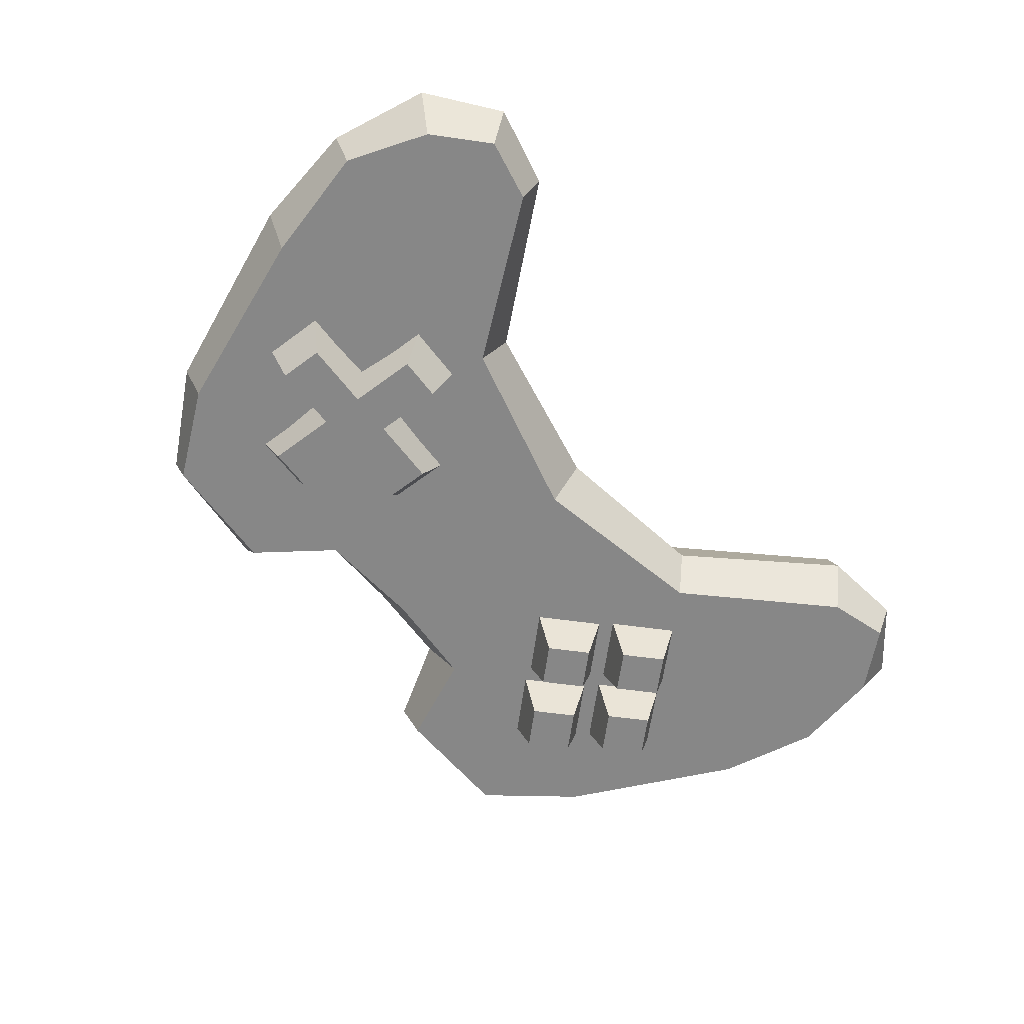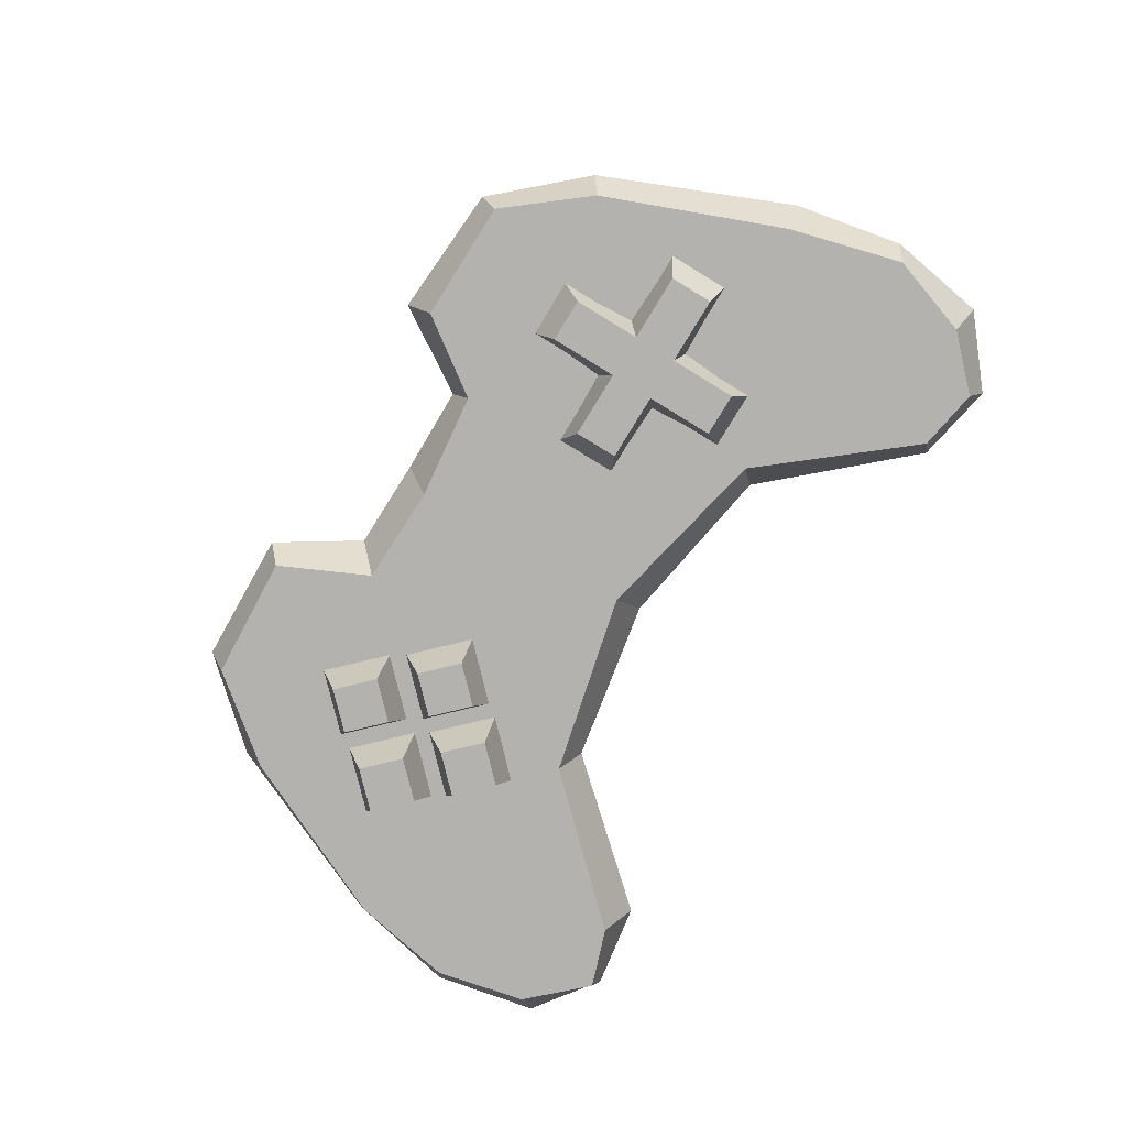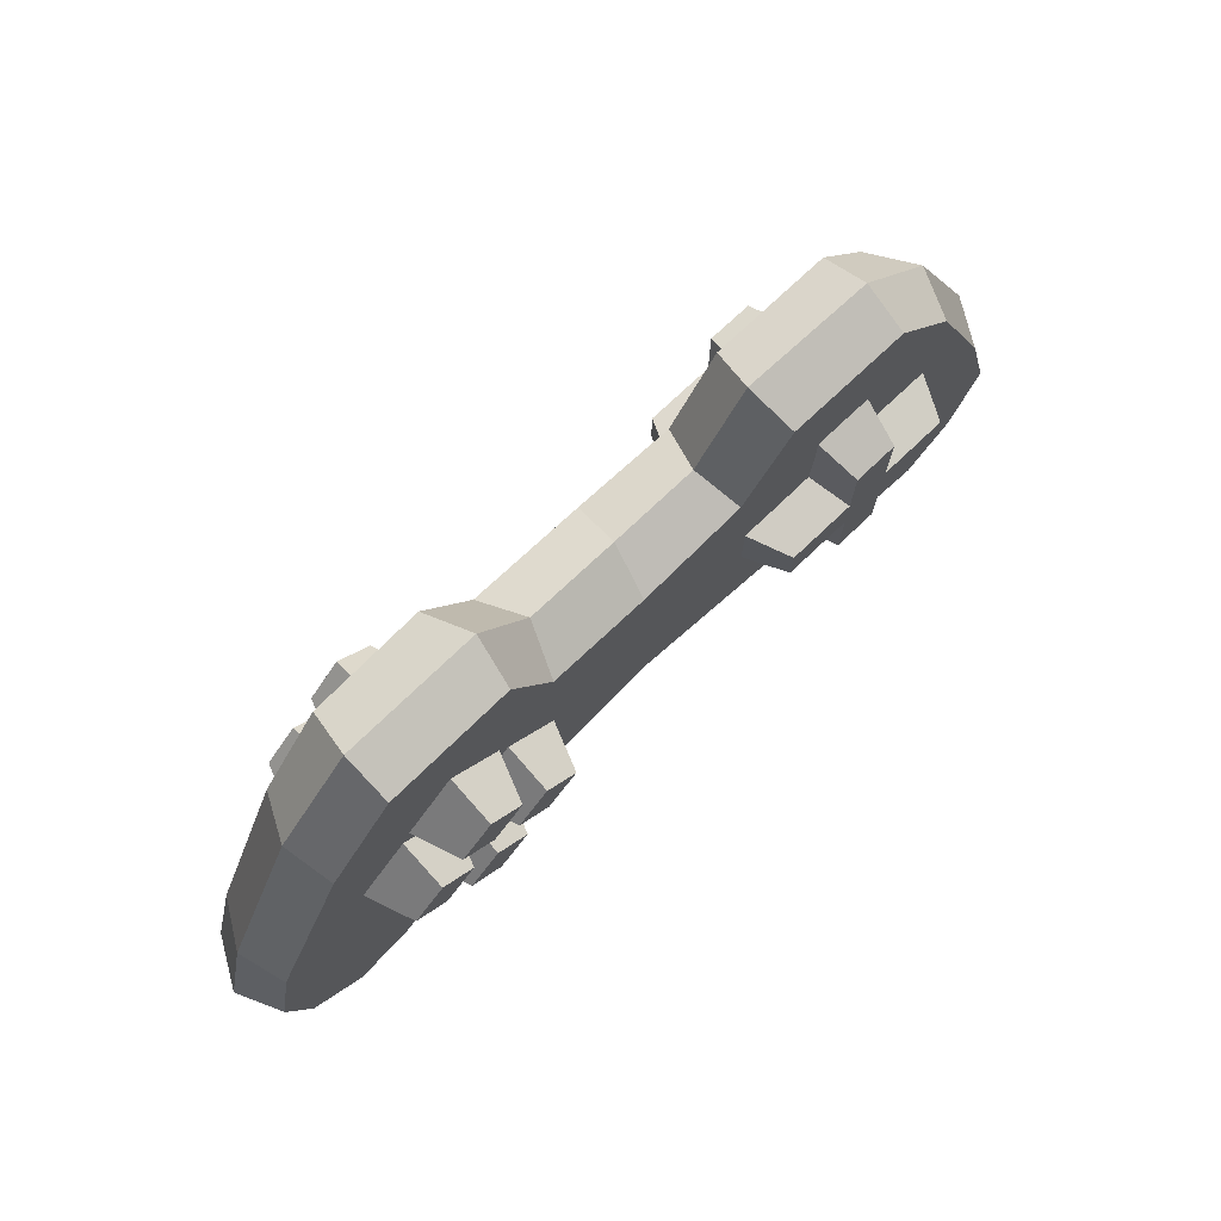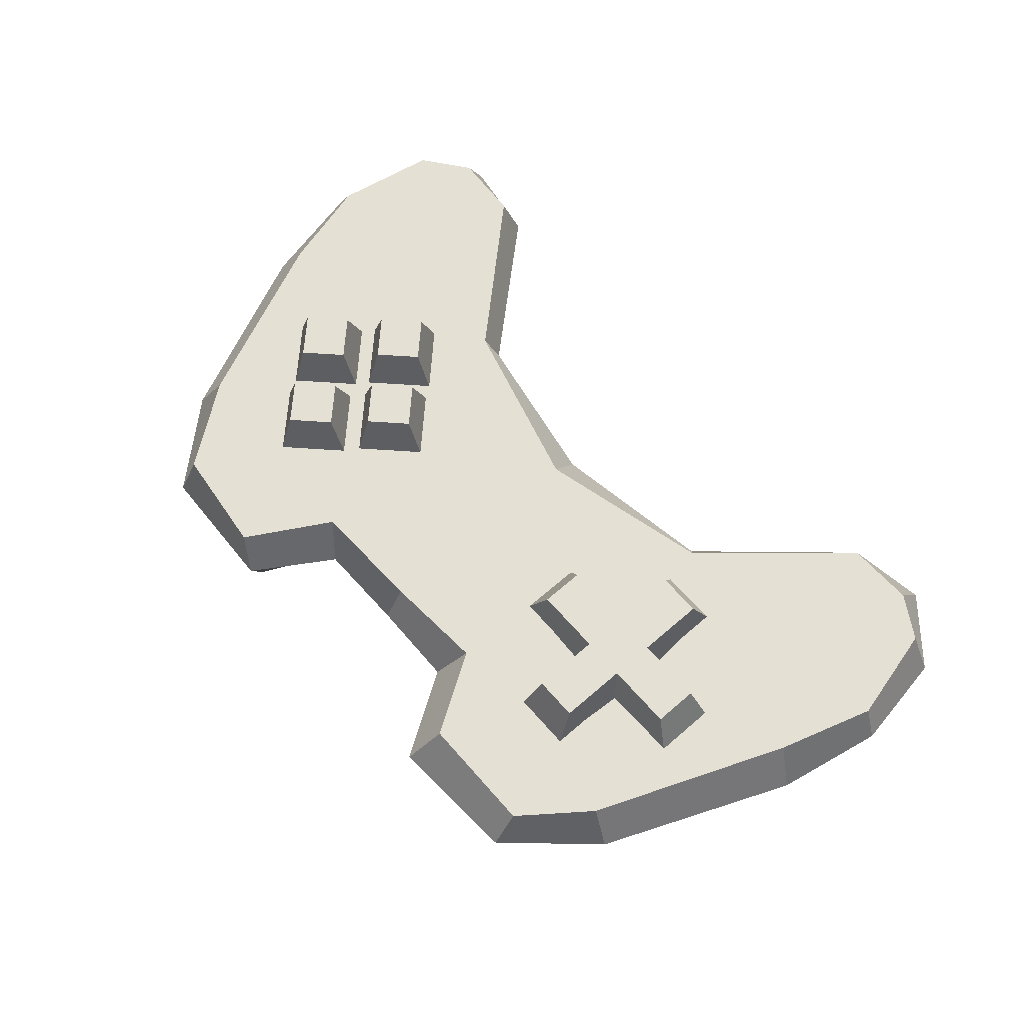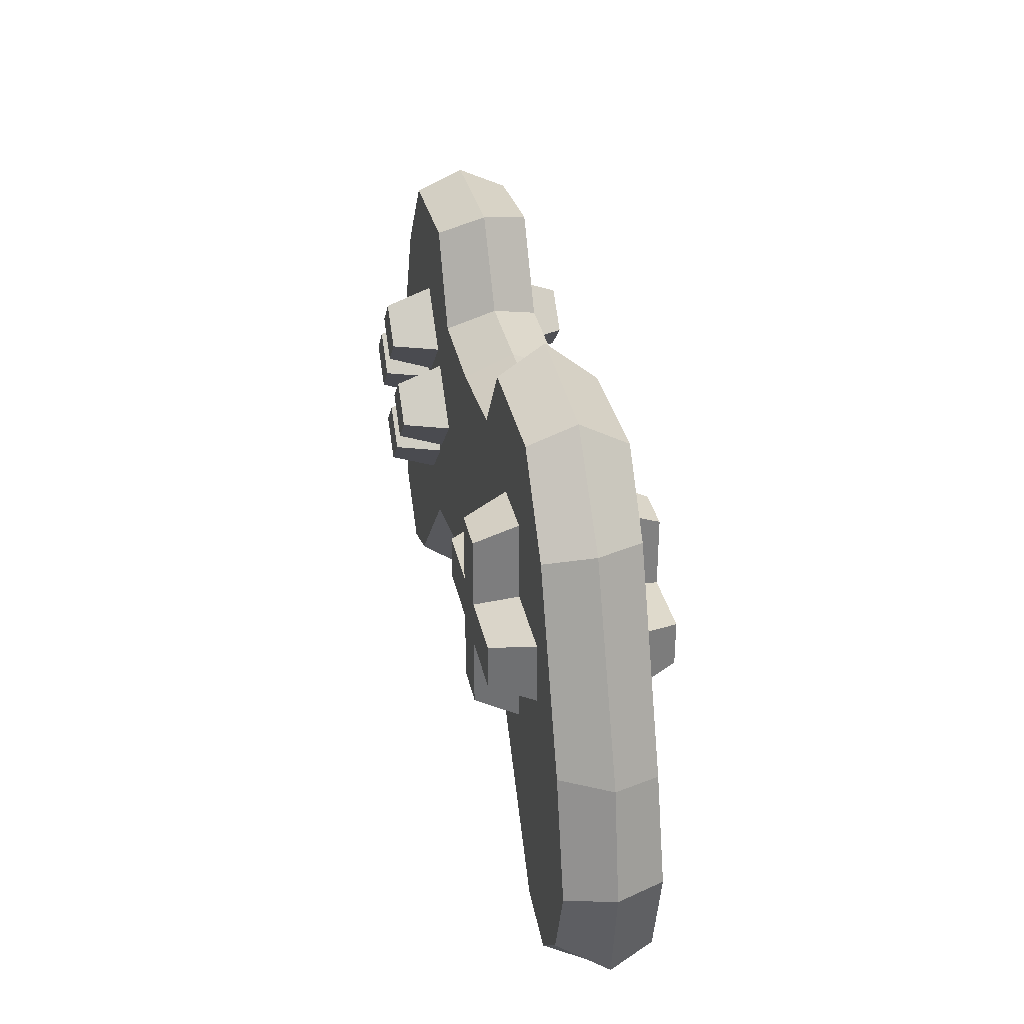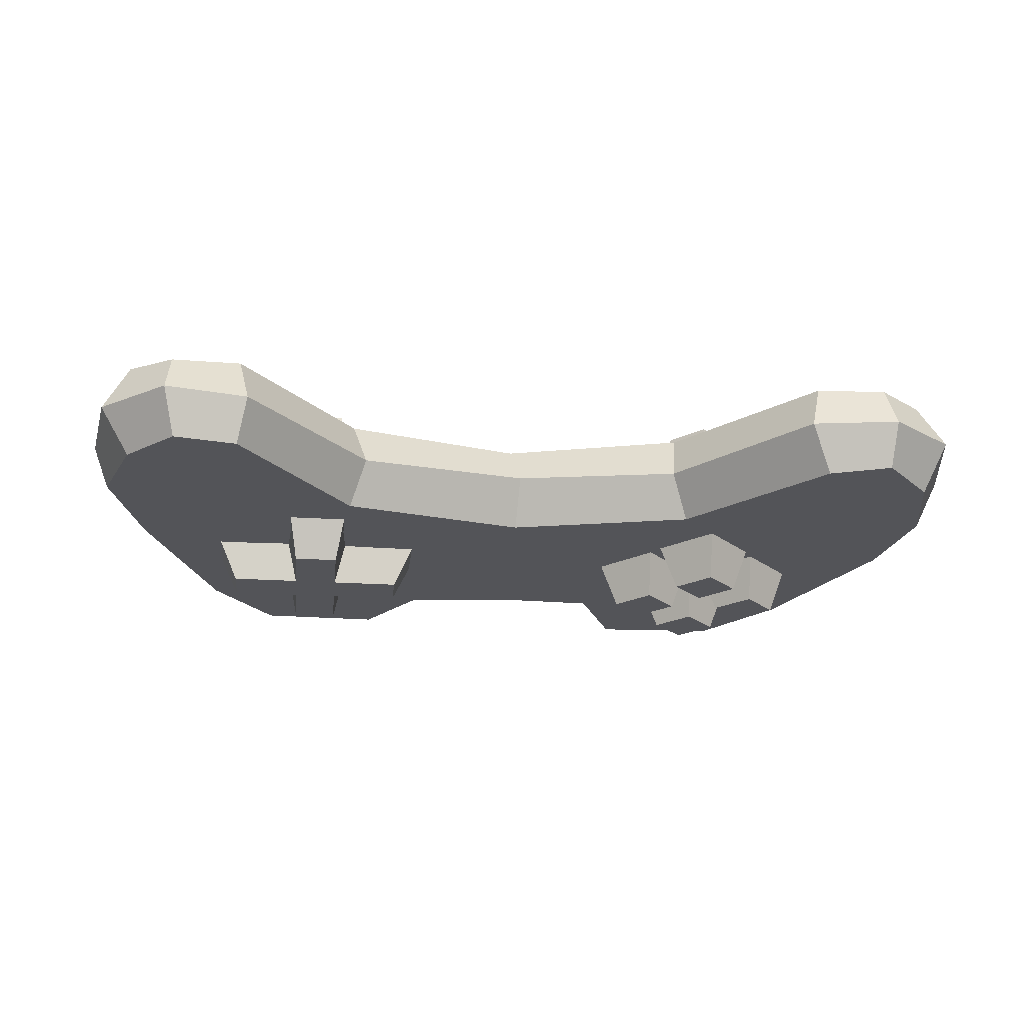
<metadata>
{"format":"obj","ext":"obj","renderer":"f3d","projection":"perspective","resolution":1024,"background":"white","views":[{"elev":-62.3,"azim":-52.8,"up":"+Z"},{"elev":-79.7,"azim":-121.4,"up":"+Z"},{"elev":74.0,"azim":136.5,"up":"+Y"},{"elev":65.8,"azim":-131.1,"up":"+Z"},{"elev":33.0,"azim":-101.8,"up":"+Y"},{"elev":-23.6,"azim":-6.1,"up":"+Z"}]}
</metadata>
<code>
v 8.157 -0.5556 4
v 9.572 -1.97 4
v 9.572 0.8586 4
v 10.99 -0.5556 4
v 9.572 2.341 0
v 12.47 -0.5556 0
v 6.675 -0.5556 -0
v 9.572 -3.452 0
v -10.47 1.212 3.784
v -8.578 1.212 3.784
v -10.47 3.104 3.784
v -8.578 3.104 3.784
v -10.47 6.037 3.784
v -8.578 6.037 3.784
v -8.578 -1.72 3.784
v -10.47 -1.72 3.784
v -5.646 1.212 3.784
v -5.646 3.104 3.784
v -13.4 1.212 3.784
v -13.4 3.104 3.784
v -15.11 0.4328 0
v -15.11 3.884 0
v -11.4 4.034 -0
v -11.15 7.747 -0
v -7.902 7.747 0
v -7.648 4.034 0
v -3.935 3.884 0
v -3.935 0.4328 -0
v -7.648 0.2826 -0
v -7.902 -3.43 0
v -11.15 -3.43 -0
v -11.4 0.2826 -0
v 10.67 2.158 4
v 12.09 0.744 4
v 12.09 3.572 4
v 13.5 2.158 4
v 12.09 5.055 0
v 14.98 2.158 0
v 9.19 2.158 0
v 12.09 -0.7386 0
v 8.157 4.964 4
v 9.572 3.55 4
v 9.572 6.379 4
v 10.99 4.964 4
v 9.572 7.861 0
v 12.47 4.964 0
v 6.675 4.964 -0
v 9.572 2.068 -0
v 5.605 2.158 4
v 7.019 0.744 4
v 7.019 3.572 4
v 8.433 2.158 4
v 7.019 5.055 -0
v 9.916 2.158 -0
v 4.122 2.158 -0
v 7.019 -0.7386 -0
v 6.167 12.08 0
v -6.262 12.27 -0
v -3.898 8.537 -0
v -0.0781 8.494 -0
v 3.912 8.558 0
v -19.9 -4.928 0
v -7.356 -5.023 0
v 0.07559 -3.768 0
v 7.294 -5.074 -0
v 20.11 -5.067 -0
v 12.02 11.88 0
v 15.34 8.125 0
v 18.93 0.05524 -0
v 19.19 -9.57 -0
v 12.58 -11.05 -0
v -12.03 11.89 0
v -15.42 8.136 0
v -18.96 -0.1855 0
v -19.19 -9.298 -0
v -12.73 -11.02 0
v 16.32 -11.65 -0
v -16.28 -11.7 -0
v -19.13 -4.957 2
v -7.97 -4.266 2
v -17.8 -0.7276 2
v -12.03 10.79 2
v -14.32 7.805 2
v -4.664 7.302 2
v -6.855 10.8 2
v -0.2579 -2.287 2
v 7.536 -4.382 2
v 17.82 -0.4819 2
v -0.2125 7.631 2
v 4.779 7.815 2
v 11.71 11.03 2
v 14.4 7.359 2
v 6.961 11.57 2
v 18.96 -4.657 2
v 13.07 -10.46 2
v 18.11 -9.085 2
v -13.17 -10.28 2
v -16.18 -10.36 2
v -18.08 -9.221 2
v 16.1 -10.64 2
v 8.157 -0.5556 -4
v 9.572 -1.97 -4
v 9.572 0.8586 -4
v 10.99 -0.5556 -4
v -10.47 1.212 -3.784
v -8.578 1.212 -3.784
v -10.47 3.104 -3.784
v -8.578 3.104 -3.784
v -10.47 6.037 -3.784
v -8.578 6.037 -3.784
v -8.578 -1.72 -3.784
v -10.47 -1.72 -3.784
v -5.646 1.212 -3.784
v -5.646 3.104 -3.784
v -13.4 1.212 -3.784
v -13.4 3.104 -3.784
v 10.67 2.158 -4
v 12.09 0.744 -4
v 12.09 3.572 -4
v 13.5 2.158 -4
v 8.157 4.964 -4
v 9.572 3.55 -4
v 9.572 6.379 -4
v 10.99 4.964 -4
v 5.605 2.158 -4
v 7.019 0.744 -4
v 7.019 3.572 -4
v 8.433 2.158 -4
v -19.16 -5.156 -2
v -8.019 -4.158 -2
v -17.8 -0.1914 -2
v -11.92 11.09 -2
v -14.7 7.628 -2
v -4.306 7.873 -2
v -6.626 11.18 -2
v -0.01708 -2.416 -2
v 7.98 -4.273 -2
v 18.36 -0.1883 -2
v 0.3794 7.341 -2
v 4.71 7.473 -2
v 11.96 11.04 -2
v 14.91 7.325 -2
v 6.534 11.34 -2
v 19.17 -4.648 -2
v 13.44 -10.1 -2
v 18.3 -8.564 -2
v -13.11 -10.37 -2
v -15.83 -10.83 -2
v -17.95 -8.746 -2
v 16.04 -10.99 -2
f 1 2 4 3
f 3 4 6 5
f 7 8 2 1
f 2 8 6 4
f 7 1 3 5
f 9 10 12 11
f 11 12 14 13
f 10 9 16 15
f 12 10 17 18
f 9 11 20 19
f 21 19 20 22
f 11 23 22 20
f 24 23 11 13
f 13 14 25 24
f 12 26 25 14
f 27 26 12 18
f 17 28 27 18
f 10 29 28 17
f 30 29 10 15
f 31 30 15 16
f 9 32 31 16
f 21 32 9 19
f 33 34 36 35
f 35 36 38 37
f 39 40 34 33
f 34 40 38 36
f 39 33 35 37
f 41 42 44 43
f 43 44 46 45
f 47 48 42 41
f 42 48 46 44
f 47 41 43 45
f 49 50 52 51
f 51 52 54 53
f 55 56 50 49
f 50 56 54 52
f 55 49 51 53
f 79 80 81
f 82 83 84 85
f 86 87 88
f 80 86 81
f 81 84 83
f 86 89 84 81
f 88 90 89 86
f 92 91 93 90
f 88 92 90
f 94 88 87
f 94 87 95 96
f 98 97 99
f 96 95 100
f 99 97 80 79
f 58 72 82 85
f 60 59 84 89
f 61 60 89 90
f 68 67 91 92
f 67 57 93 91
f 57 61 90 93
f 69 68 92 88
f 66 69 88 94
f 65 71 95 87
f 70 66 94 96
f 78 76 97 98
f 71 77 100 95
f 77 70 96 100
f 62 79 81 74
f 73 83 82 72
f 58 85 84 59
f 65 87 86 64
f 64 86 80 63
f 74 81 83 73
f 78 98 99 75
f 63 80 97 76
f 75 99 79 62
f 101 103 104 102
f 103 5 6 104
f 7 101 102 8
f 102 104 6 8
f 7 5 103 101
f 105 107 108 106
f 107 109 110 108
f 106 111 112 105
f 108 114 113 106
f 105 115 116 107
f 21 22 116 115
f 107 116 22 23
f 24 109 107 23
f 109 24 25 110
f 108 110 25 26
f 27 114 108 26
f 113 114 27 28
f 106 113 28 29
f 30 111 106 29
f 31 112 111 30
f 105 112 31 32
f 21 115 105 32
f 117 119 120 118
f 119 37 38 120
f 39 117 118 40
f 118 120 38 40
f 39 37 119 117
f 121 123 124 122
f 123 45 46 124
f 47 121 122 48
f 122 124 46 48
f 47 45 123 121
f 125 127 128 126
f 127 53 54 128
f 55 125 126 56
f 126 128 54 56
f 55 53 127 125
f 129 131 130
f 132 135 134 133
f 136 138 137
f 130 131 136
f 131 133 134
f 136 131 134 139
f 138 136 139 140
f 142 140 143 141
f 138 140 142
f 144 137 138
f 144 146 145 137
f 148 149 147
f 146 150 145
f 149 129 130 147
f 58 135 132 72
f 60 139 134 59
f 61 140 139 60
f 68 142 141 67
f 67 141 143 57
f 57 143 140 61
f 69 138 142 68
f 66 144 138 69
f 65 137 145 71
f 70 146 144 66
f 78 148 147 76
f 71 145 150 77
f 77 150 146 70
f 62 74 131 129
f 73 72 132 133
f 58 59 134 135
f 65 64 136 137
f 64 63 130 136
f 74 73 133 131
f 78 75 149 148
f 63 76 147 130
f 75 62 129 149

</code>
